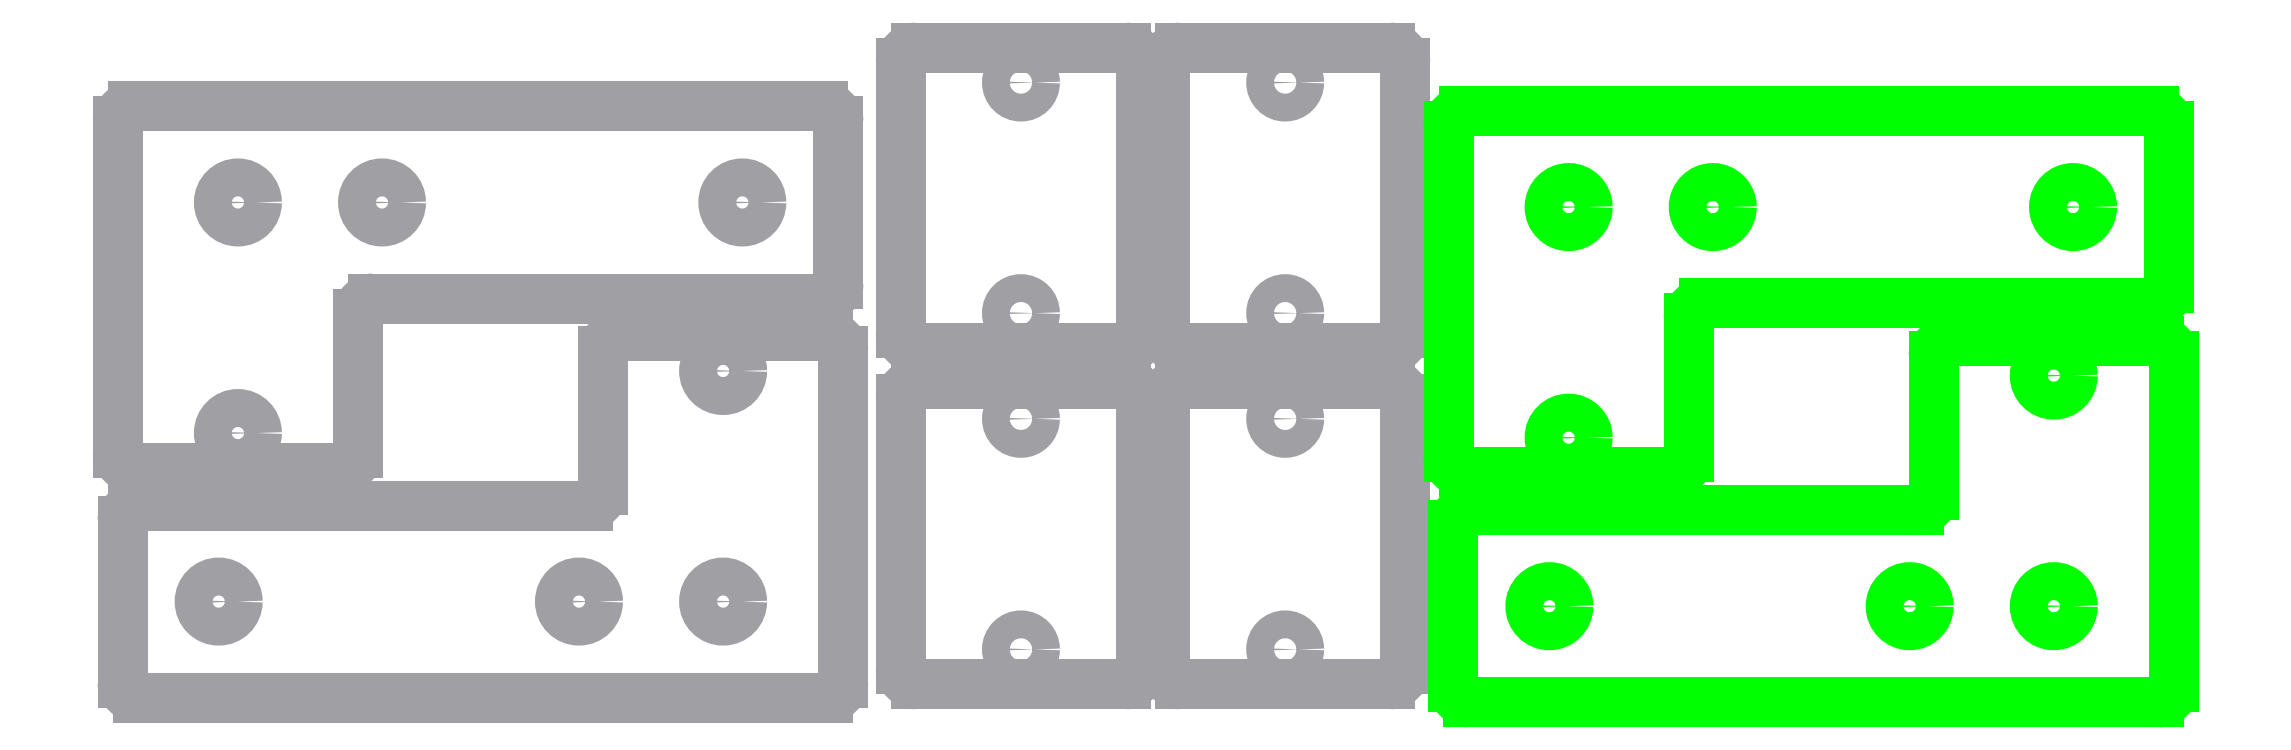
<metadata>
{"format":"dxf","ext":"dxf","renderer":"ezdxf+matplotlib","layout":"modelspace","background":"white","min_lineweight":24,"dpi":150}
</metadata>
<code>
0
SECTION
2
ENTITIES
0
CIRCLE
8
nocut
10
4
20
2.88
40
0.058
0
CIRCLE
8
nocut
10
4
20
1.92
40
0.058
0
ARC
8
nocut
10
3.562
20
2.962
40
0.0625
50
90
51
180
0
LINE
8
nocut
10
4.438
20
3.025
11
3.562
21
3.025
0
ARC
8
nocut
10
4.438
20
2.962
40
0.0625
50
0
51
90
0
LINE
8
nocut
10
4.5
20
1.837
11
4.5
21
2.962
0
ARC
8
nocut
10
4.438
20
1.837
40
0.0625
50
270
51
0
0
LINE
8
nocut
10
3.562
20
1.775
11
4.438
21
1.775
0
LINE
8
nocut
10
3.5
20
2.962
11
3.5
21
1.837
0
ARC
8
nocut
10
3.562
20
1.837
40
0.0625
50
180
51
270
0
CIRCLE
8
nocut
10
5.1
20
2.88
40
0.058
0
CIRCLE
8
nocut
10
5.1
20
1.92
40
0.058
0
ARC
8
nocut
10
4.662
20
2.962
40
0.0625
50
90
51
180
0
LINE
8
nocut
10
5.537
20
3.025
11
4.662
21
3.025
0
ARC
8
nocut
10
5.537
20
2.962
40
0.0625
50
0
51
90
0
LINE
8
nocut
10
5.6
20
1.837
11
5.6
21
2.962
0
ARC
8
nocut
10
5.537
20
1.837
40
0.0625
50
270
51
0
0
LINE
8
nocut
10
4.662
20
1.775
11
5.537
21
1.775
0
LINE
8
nocut
10
4.6
20
2.962
11
4.6
21
1.837
0
ARC
8
nocut
10
4.662
20
1.837
40
0.0625
50
180
51
270
0
CIRCLE
8
nocut
10
4
20
1.48
40
0.058
0
CIRCLE
8
nocut
10
4
20
0.52
40
0.058
0
ARC
8
nocut
10
3.562
20
1.562
40
0.0625
50
90
51
180
0
LINE
8
nocut
10
4.438
20
1.625
11
3.562
21
1.625
0
ARC
8
nocut
10
4.438
20
1.562
40
0.0625
50
0
51
90
0
LINE
8
nocut
10
4.5
20
0.4375
11
4.5
21
1.562
0
ARC
8
nocut
10
4.438
20
0.4375
40
0.0625
50
270
51
0
0
LINE
8
nocut
10
3.562
20
0.375
11
4.438
21
0.375
0
LINE
8
nocut
10
3.5
20
1.562
11
3.5
21
0.4375
0
ARC
8
nocut
10
3.562
20
0.4375
40
0.0625
50
180
51
270
0
CIRCLE
8
nocut
10
5.1
20
1.48
40
0.058
0
CIRCLE
8
nocut
10
5.1
20
0.52
40
0.058
0
ARC
8
nocut
10
4.662
20
1.562
40
0.0625
50
90
51
180
0
LINE
8
nocut
10
5.537
20
1.625
11
4.662
21
1.625
0
ARC
8
nocut
10
5.537
20
1.562
40
0.0625
50
0
51
90
0
LINE
8
nocut
10
5.6
20
0.4375
11
5.6
21
1.562
0
ARC
8
nocut
10
5.537
20
0.4375
40
0.0625
50
270
51
0
0
LINE
8
nocut
10
4.662
20
0.375
11
5.537
21
0.375
0
LINE
8
nocut
10
4.6
20
1.562
11
4.6
21
0.4375
0
ARC
8
nocut
10
4.662
20
0.4375
40
0.0625
50
180
51
270
0
CIRCLE
8
vector
10
6.28
20
2.362
40
0.079
0
CIRCLE
8
vector
10
6.28
20
1.402
40
0.079
0
LINE
8
vector
10
5.78
20
1.962
11
5.78
21
2.699
0
ARC
8
vector
10
5.843
20
2.699
40
0.0625
50
90
51
180
0
LINE
8
vector
10
5.78
20
2.507
11
5.78
21
1.319
0
ARC
8
vector
10
5.843
20
1.319
40
0.0625
50
180
51
270
0
LINE
8
vector
10
5.843
20
1.257
11
6.718
21
1.257
0
ARC
8
vector
10
6.718
20
1.319
40
0.0625
50
270
51
0
0
LINE
8
vector
10
6.78
20
1.319
11
6.78
21
1.899
0
ARC
8
vector
10
6.843
20
1.899
40
0.0625
50
90
51
180
0
LINE
8
vector
10
8.718
20
1.962
11
6.843
21
1.962
0
ARC
8
vector
10
8.718
20
2.024
40
0.0625
50
270
51
0
0
LINE
8
vector
10
5.843
20
2.762
11
8.718
21
2.762
0
LINE
8
vector
10
8.78
20
2.699
11
8.78
21
2.024
0
ARC
8
vector
10
8.718
20
2.699
40
0.0625
50
0
51
90
0
CIRCLE
8
vector
10
8.3
20
0.7
40
0.079
0
CIRCLE
8
vector
10
8.3
20
1.66
40
0.079
0
LINE
8
vector
10
8.8
20
1.1
11
8.8
21
0.3625
0
ARC
8
vector
10
8.738
20
0.3625
40
0.0625
50
270
51
360
0
LINE
8
vector
10
8.8
20
0.555
11
8.8
21
1.742
0
ARC
8
vector
10
8.738
20
1.742
40
0.0625
50
360
51
90
0
LINE
8
vector
10
8.738
20
1.805
11
7.863
21
1.805
0
ARC
8
vector
10
7.863
20
1.742
40
0.0625
50
90
51
180
0
LINE
8
vector
10
7.8
20
1.742
11
7.8
21
1.162
0
ARC
8
vector
10
7.738
20
1.162
40
0.0625
50
270
51
360
0
LINE
8
vector
10
5.863
20
1.1
11
7.738
21
1.1
0
ARC
8
vector
10
5.863
20
1.037
40
0.0625
50
90
51
180
0
LINE
8
vector
10
8.738
20
0.3
11
5.863
21
0.3
0
LINE
8
vector
10
5.8
20
0.3625
11
5.8
21
1.037
0
ARC
8
vector
10
5.863
20
0.3625
40
0.0625
50
180
51
270
0
CIRCLE
8
vector
10
8.38
20
2.362
40
0.079
0
CIRCLE
8
vector
10
6.2
20
0.7
40
0.079
0
CIRCLE
8
vector
10
6.88
20
2.362
40
0.079
0
CIRCLE
8
vector
10
7.7
20
0.7
40
0.079
0
CIRCLE
8
nocut
10
0.74
20
2.381
40
0.079
0
CIRCLE
8
nocut
10
0.74
20
1.421
40
0.079
0
LINE
8
nocut
10
0.24
20
1.981
11
0.24
21
2.718
0
ARC
8
nocut
10
0.3025
20
2.718
40
0.0625
50
90
51
180
0
LINE
8
nocut
10
0.24
20
2.526
11
0.24
21
1.338
0
ARC
8
nocut
10
0.3025
20
1.338
40
0.0625
50
180
51
270
0
LINE
8
nocut
10
0.3025
20
1.276
11
1.178
21
1.276
0
ARC
8
nocut
10
1.178
20
1.338
40
0.0625
50
270
51
0
0
LINE
8
nocut
10
1.24
20
1.338
11
1.24
21
1.918
0
ARC
8
nocut
10
1.303
20
1.918
40
0.0625
50
90
51
180
0
LINE
8
nocut
10
3.178
20
1.981
11
1.303
21
1.981
0
ARC
8
nocut
10
3.178
20
2.043
40
0.0625
50
270
51
0
0
LINE
8
nocut
10
0.3025
20
2.781
11
3.178
21
2.781
0
LINE
8
nocut
10
3.24
20
2.718
11
3.24
21
2.043
0
ARC
8
nocut
10
3.178
20
2.718
40
0.0625
50
0
51
90
0
CIRCLE
8
nocut
10
2.76
20
0.7192
40
0.079
0
CIRCLE
8
nocut
10
2.76
20
1.679
40
0.079
0
LINE
8
nocut
10
3.26
20
1.119
11
3.26
21
0.3817
0
ARC
8
nocut
10
3.197
20
0.3817
40
0.0625
50
270
51
360
0
LINE
8
nocut
10
3.26
20
0.5742
11
3.26
21
1.762
0
ARC
8
nocut
10
3.197
20
1.762
40
0.0625
50
360
51
90
0
LINE
8
nocut
10
3.197
20
1.824
11
2.322
21
1.824
0
ARC
8
nocut
10
2.322
20
1.762
40
0.0625
50
90
51
180
0
LINE
8
nocut
10
2.26
20
1.762
11
2.26
21
1.182
0
ARC
8
nocut
10
2.197
20
1.182
40
0.0625
50
270
51
360
0
LINE
8
nocut
10
0.3225
20
1.119
11
2.197
21
1.119
0
ARC
8
nocut
10
0.3225
20
1.057
40
0.0625
50
90
51
180
0
LINE
8
nocut
10
3.197
20
0.3192
11
0.3225
21
0.3192
0
LINE
8
nocut
10
0.26
20
0.3817
11
0.26
21
1.057
0
ARC
8
nocut
10
0.3225
20
0.3817
40
0.0625
50
180
51
270
0
CIRCLE
8
nocut
10
2.84
20
2.381
40
0.079
0
CIRCLE
8
nocut
10
0.66
20
0.7192
40
0.079
0
CIRCLE
8
nocut
10
1.34
20
2.381
40
0.079
0
CIRCLE
8
nocut
10
2.16
20
0.7192
40
0.079
0
ENDSEC
0
EOF

</code>
